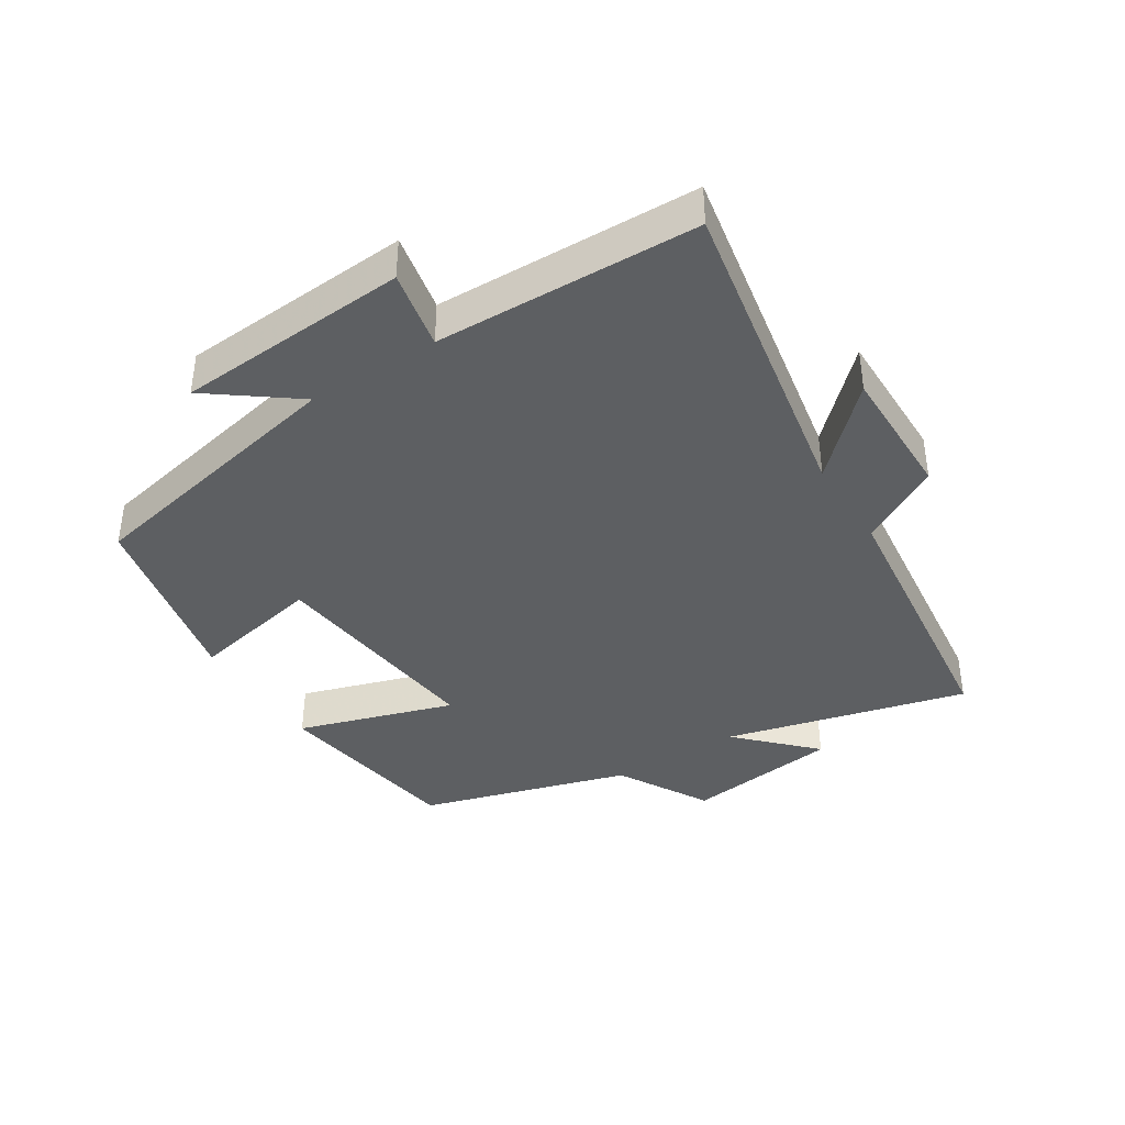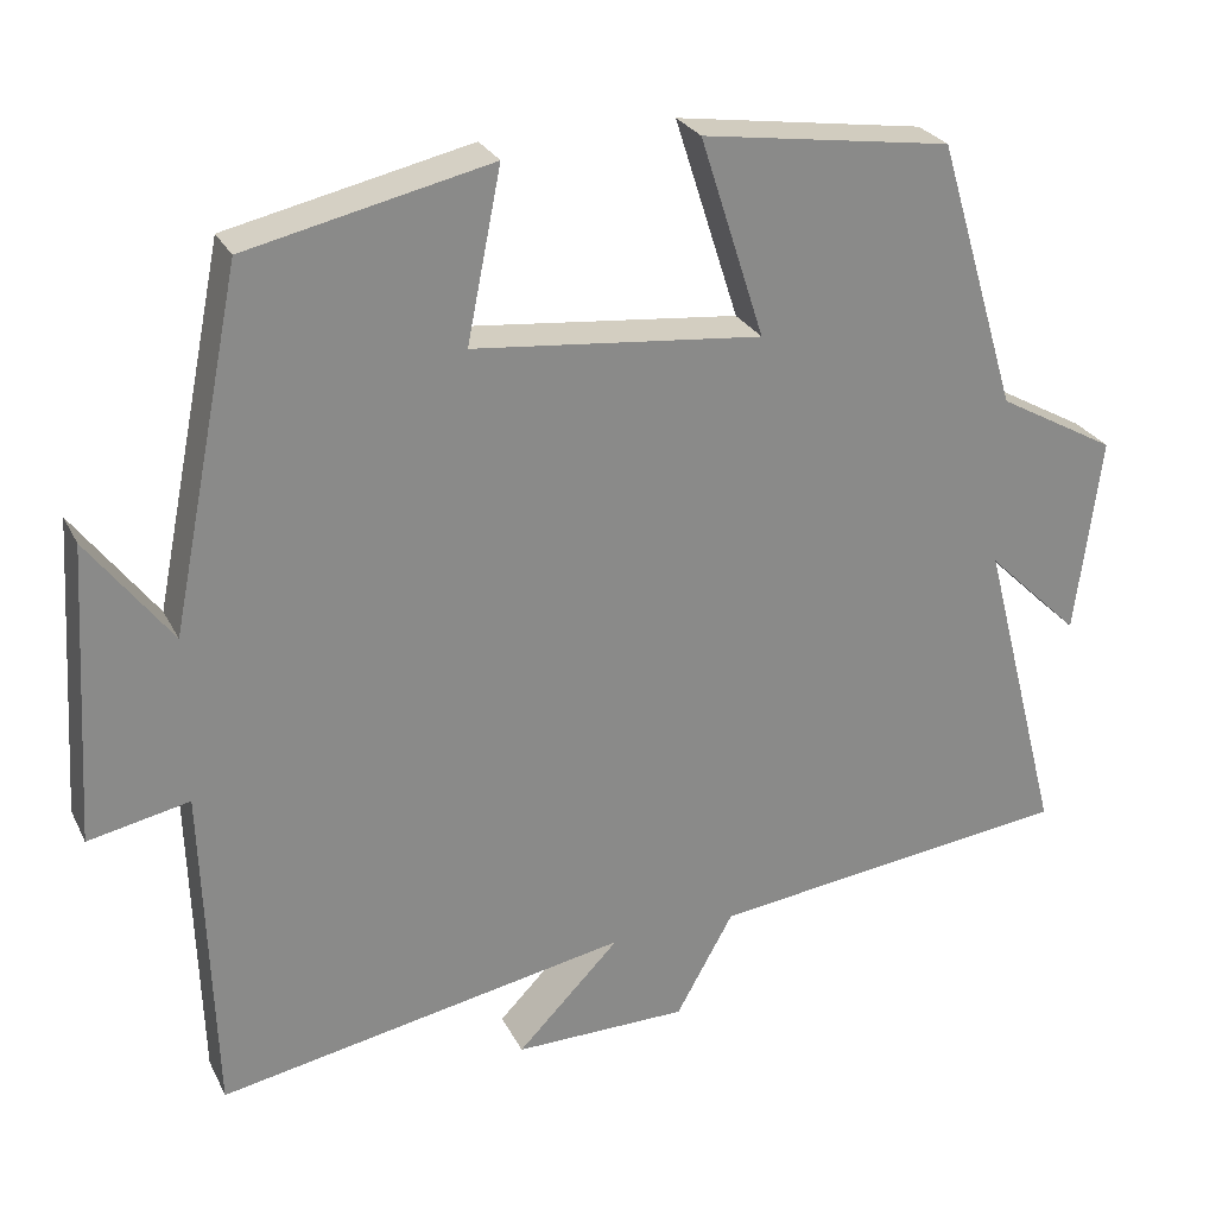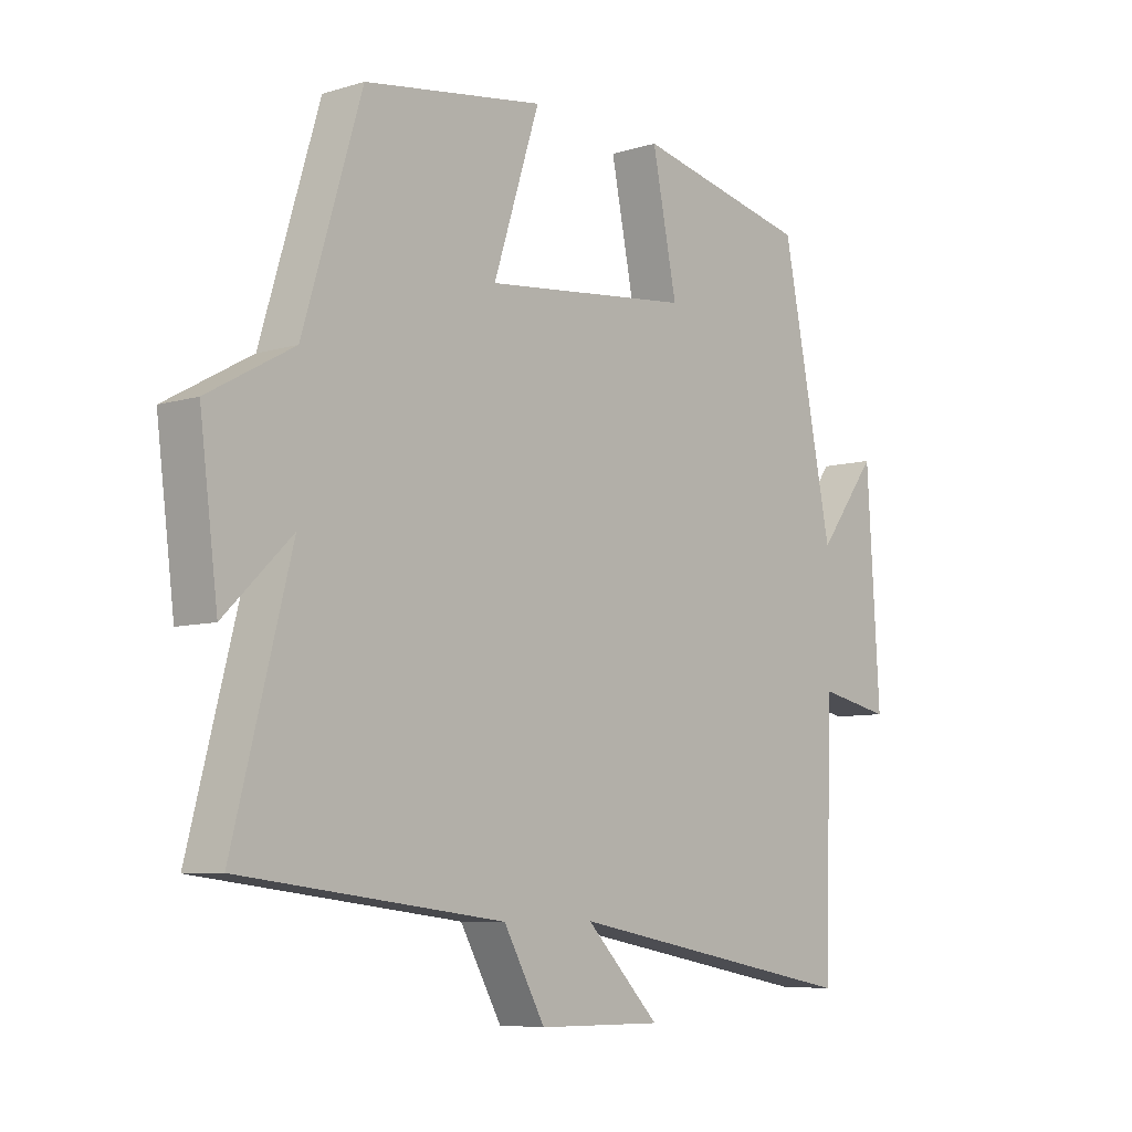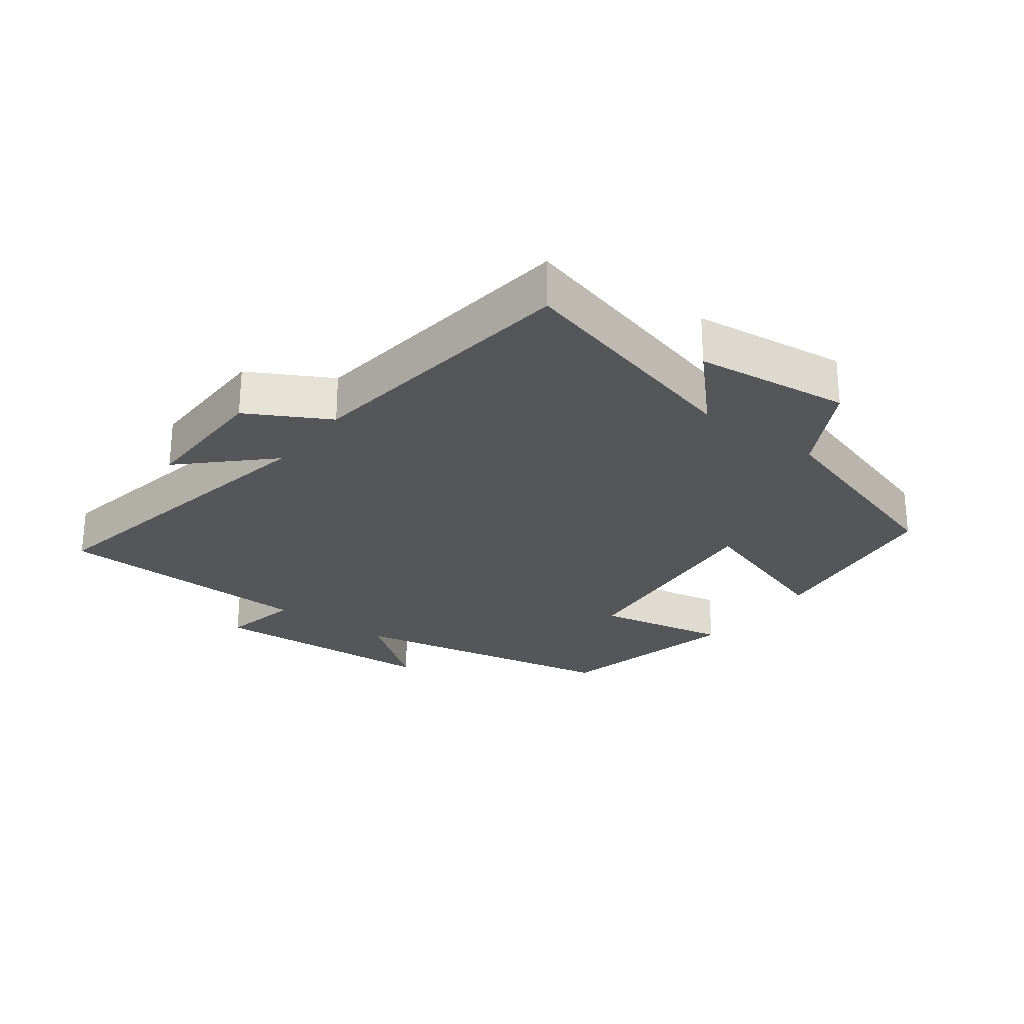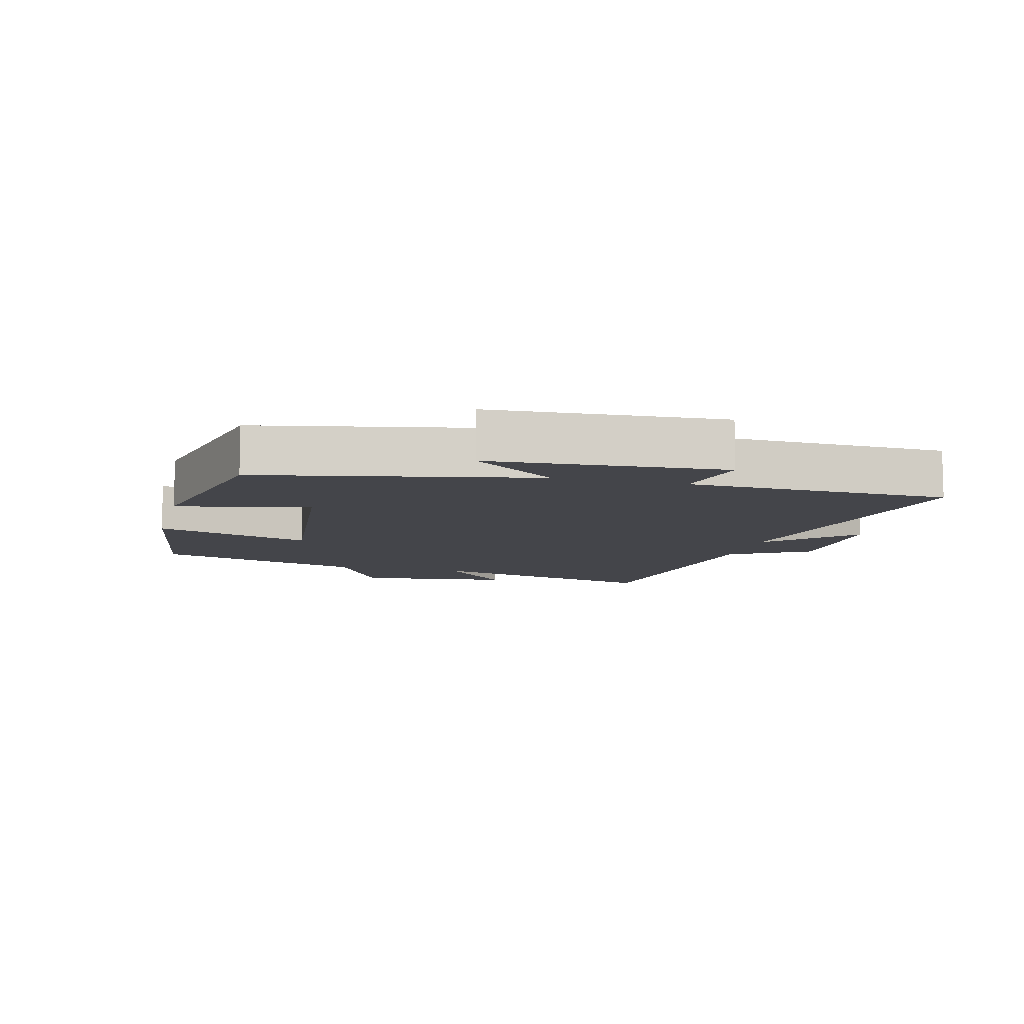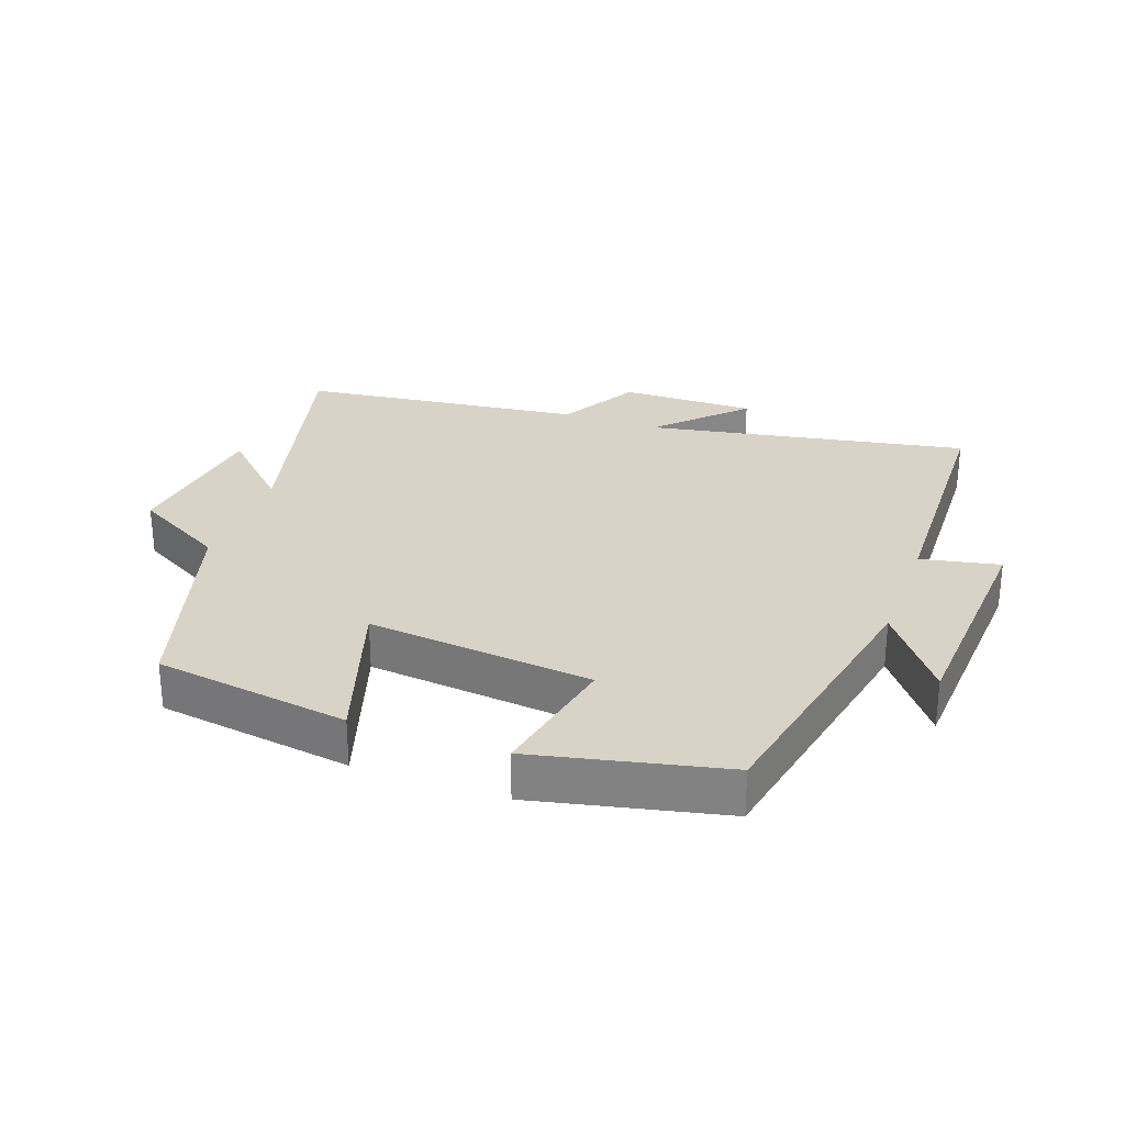
<metadata>
{"format":"obj","ext":"obj","renderer":"f3d","projection":"perspective","resolution":1024,"background":"white","views":[{"elev":-39.5,"azim":122.6,"up":"+Y"},{"elev":26.7,"azim":158.1,"up":"+Z"},{"elev":-7.3,"azim":-49.0,"up":"+Z"},{"elev":-25.9,"azim":-127.1,"up":"+Y"},{"elev":-9.2,"azim":75.6,"up":"+Y"},{"elev":28.2,"azim":19.9,"up":"+Y"}]}
</metadata>
<code>
v 0.487 0.07 -0.592
v -0.006 0.07 -0.5
v 0.117 0.07 -0.626
v -0.091 0.07 -0.624
v -0.16 0.07 -0.5
v -0.596 0.07 -0.447
v -0.5 0.07 -0.075
v -0.612 0.07 -0.184
v -0.642 0.07 0.054
v -0.5 0.07 0.133
v -0.403 0.07 0.456
v -0.104 0.07 0.5
v -0.181 0.07 0.26
v 0.165 0.07 0.296
v 0.124 0.07 0.5
v 0.415 0.07 0.435
v 0.5 0.07 0.012
v 0.599 0.07 0.143
v 0.621 0.07 -0.215
v 0.5 0.07 -0.19
v 0.487 0 -0.592
v -0.006 0 -0.5
v 0.117 0 -0.626
v -0.091 0 -0.624
v -0.16 0 -0.5
v -0.596 0 -0.447
v -0.5 0 -0.075
v -0.612 0 -0.184
v -0.642 0 0.054
v -0.5 0 0.133
v -0.403 0 0.456
v -0.104 0 0.5
v -0.181 0 0.26
v 0.165 0 0.296
v 0.124 0 0.5
v 0.415 0 0.435
v 0.5 0 0.012
v 0.599 0 0.143
v 0.621 0 -0.215
v 0.5 0 -0.19
f 17 18 19 20
f 17 20 1
f 16 17 1
f 15 16 1
f 14 15 1
f 13 14 1 2
f 10 11 12 13
f 9 10 13
f 8 9 13
f 7 8 13
f 7 13 2
f 6 7 2
f 5 6 2
f 2 3 4 5
f 40 39 38 37
f 21 40 37
f 21 37 36
f 21 36 35
f 21 35 34
f 22 21 34 33
f 33 32 31 30
f 33 30 29
f 33 29 28
f 33 28 27
f 22 33 27
f 22 27 26
f 22 26 25
f 25 24 23 22
f 1 21 22 2
f 2 22 23 3
f 3 23 24 4
f 4 24 25 5
f 5 25 26 6
f 6 26 27 7
f 7 27 28 8
f 8 28 29 9
f 9 29 30 10
f 10 30 31 11
f 11 31 32 12
f 12 32 33 13
f 13 33 34 14
f 14 34 35 15
f 15 35 36 16
f 16 36 37 17
f 17 37 38 18
f 18 38 39 19
f 19 39 40 20
f 20 40 21 1

</code>
